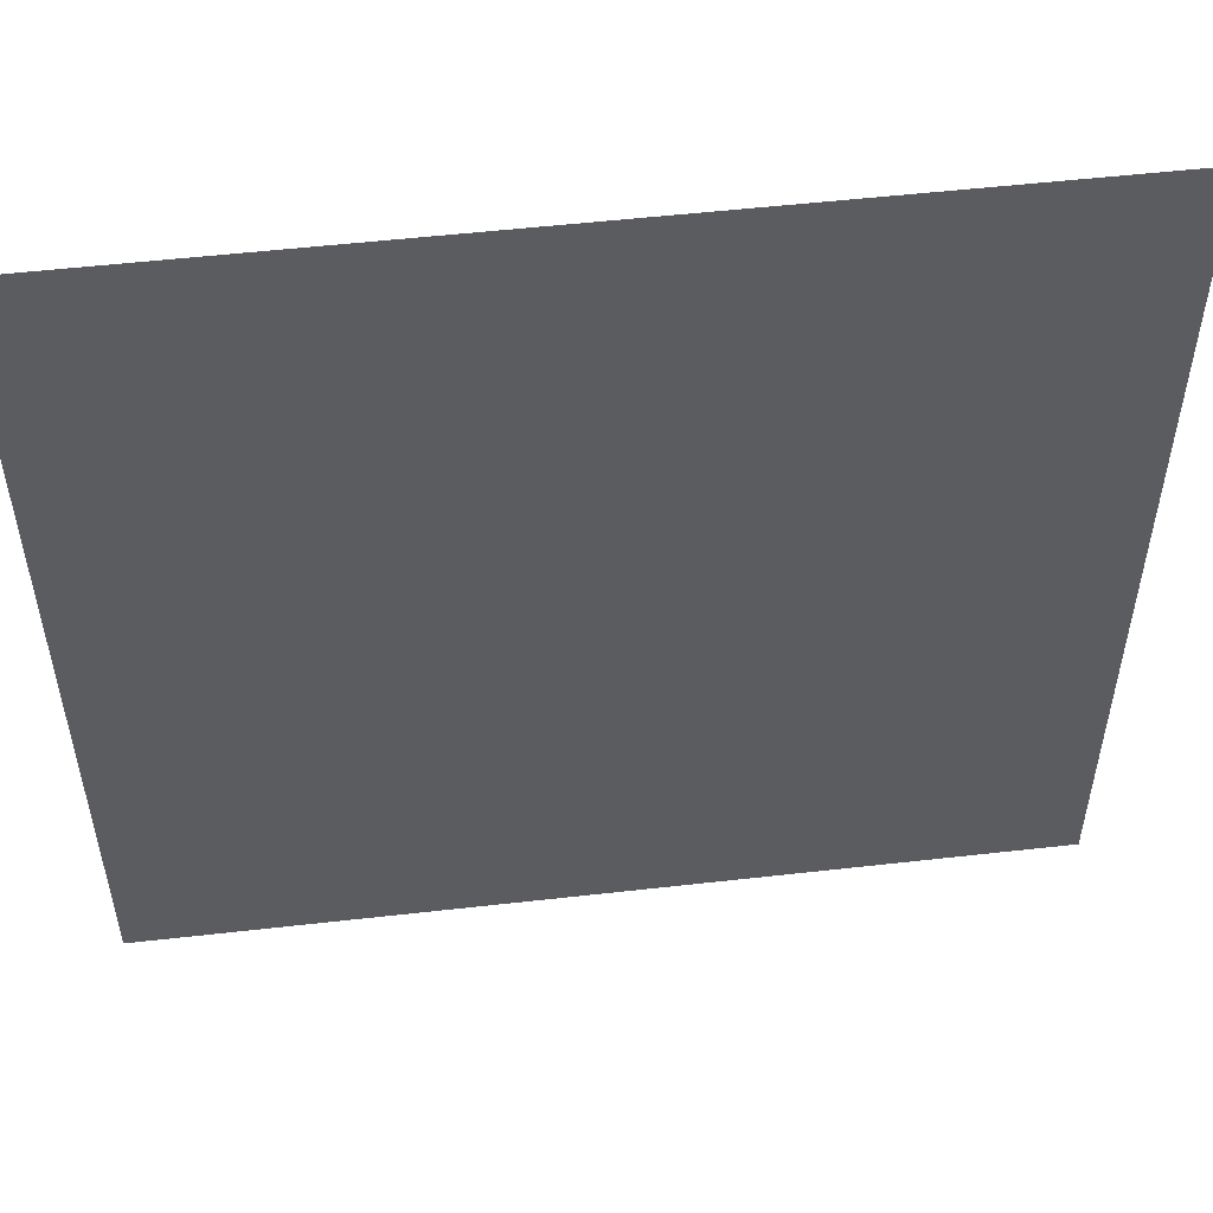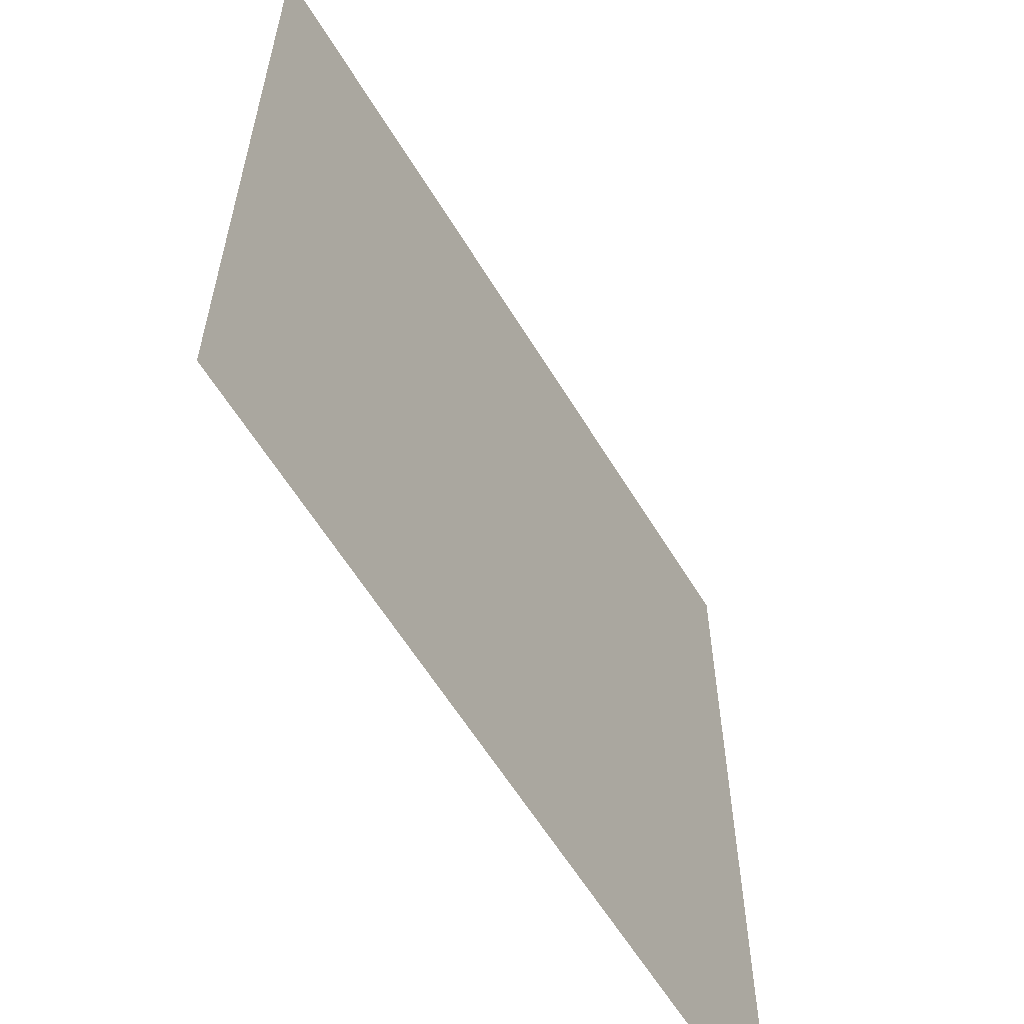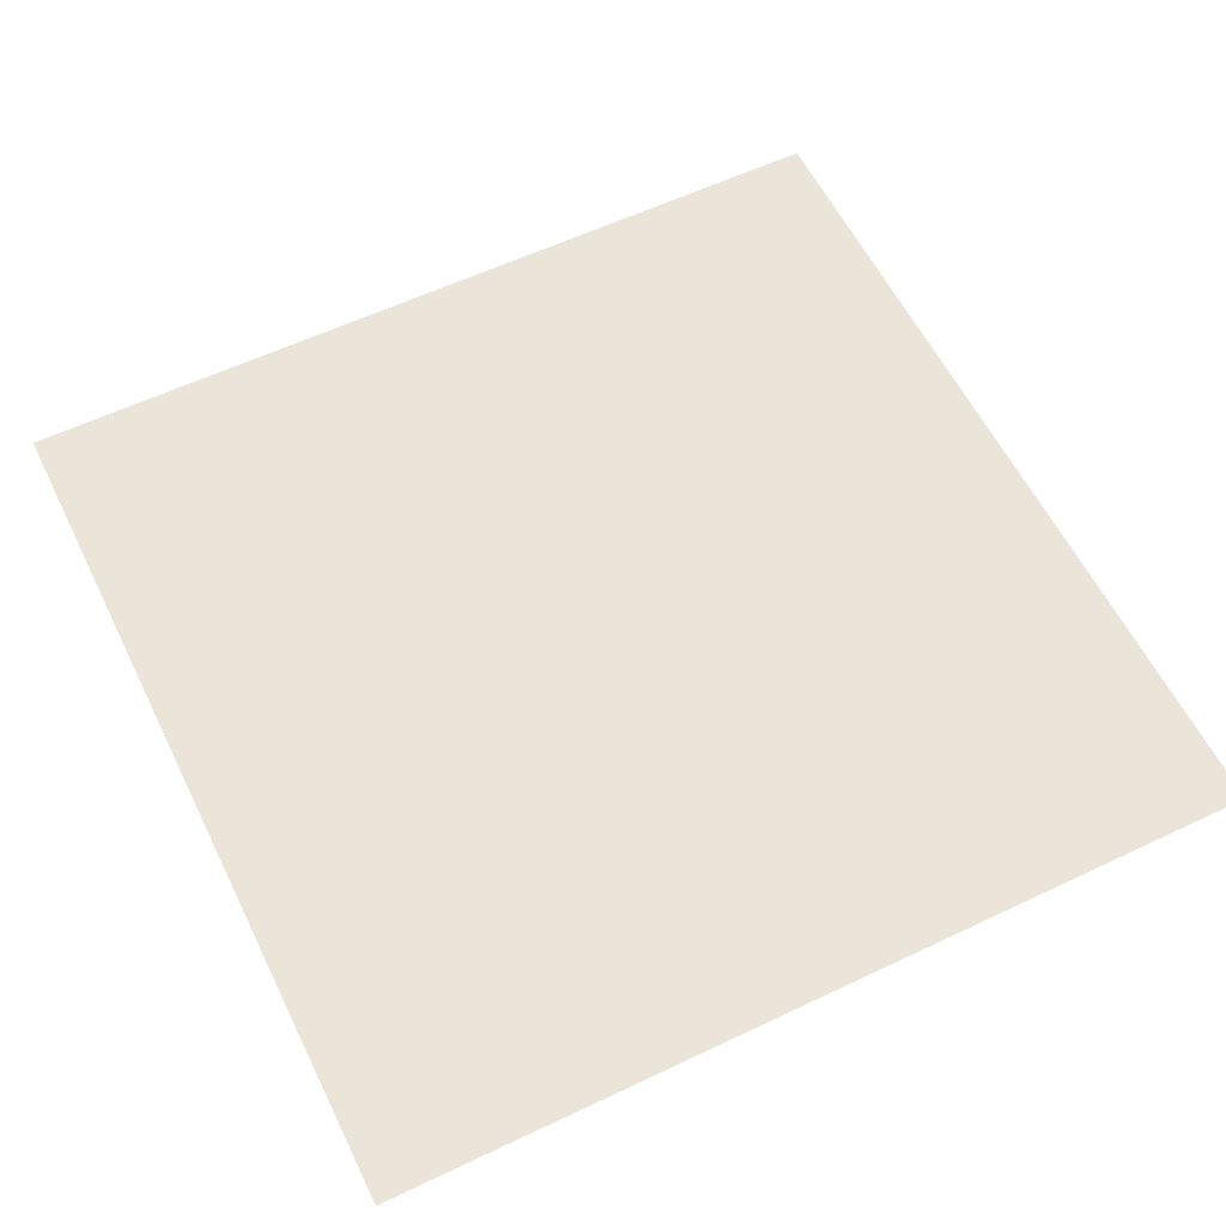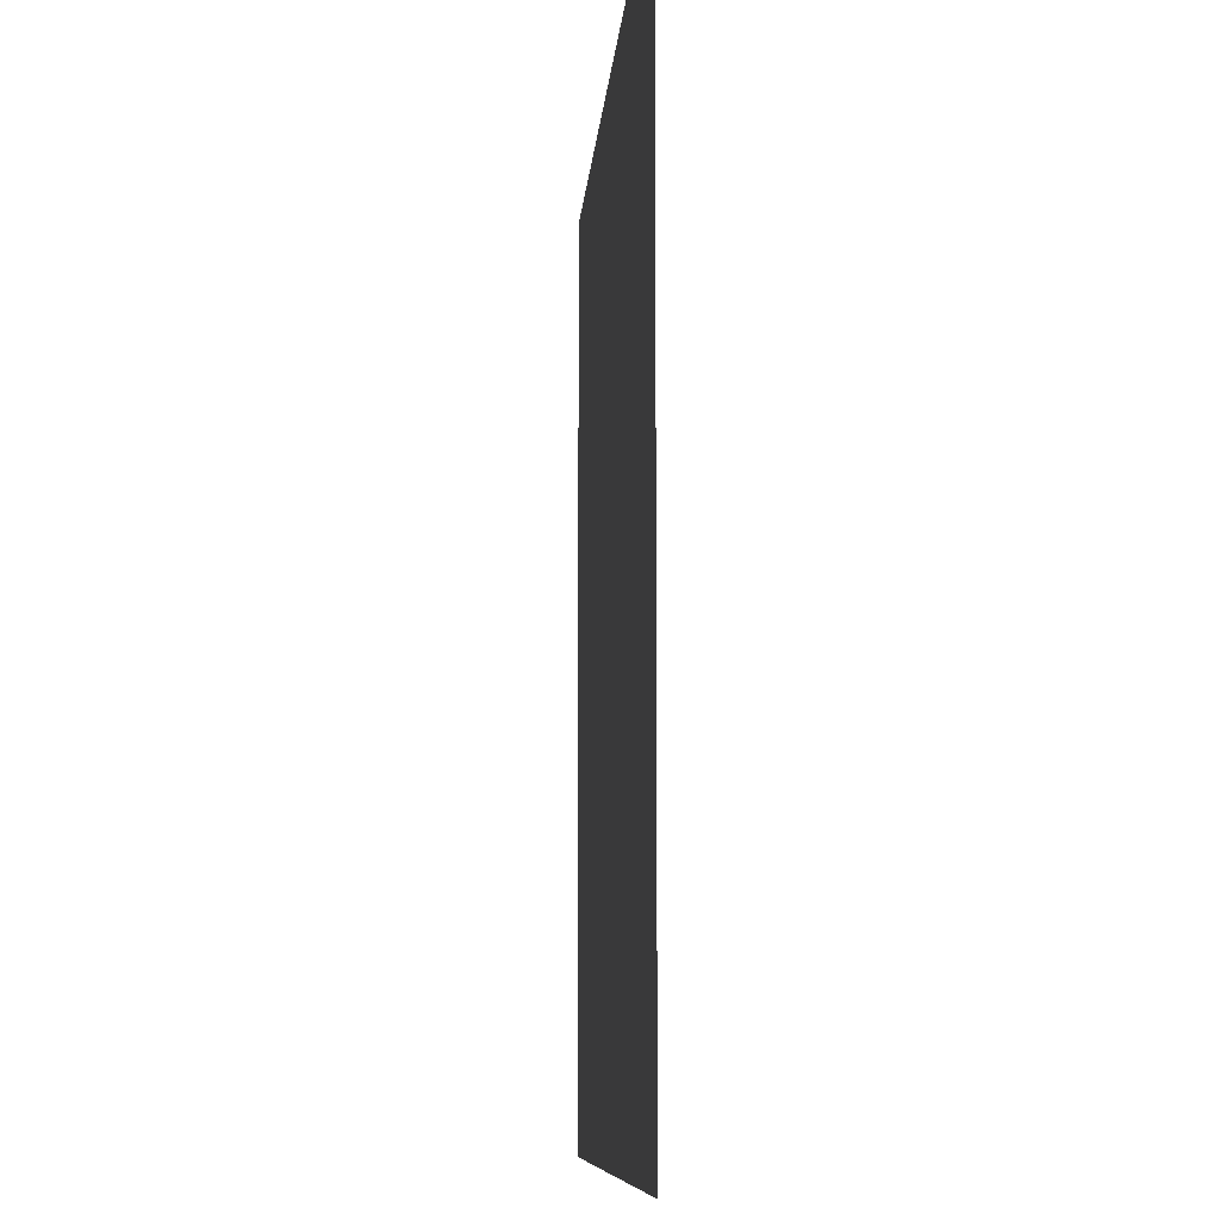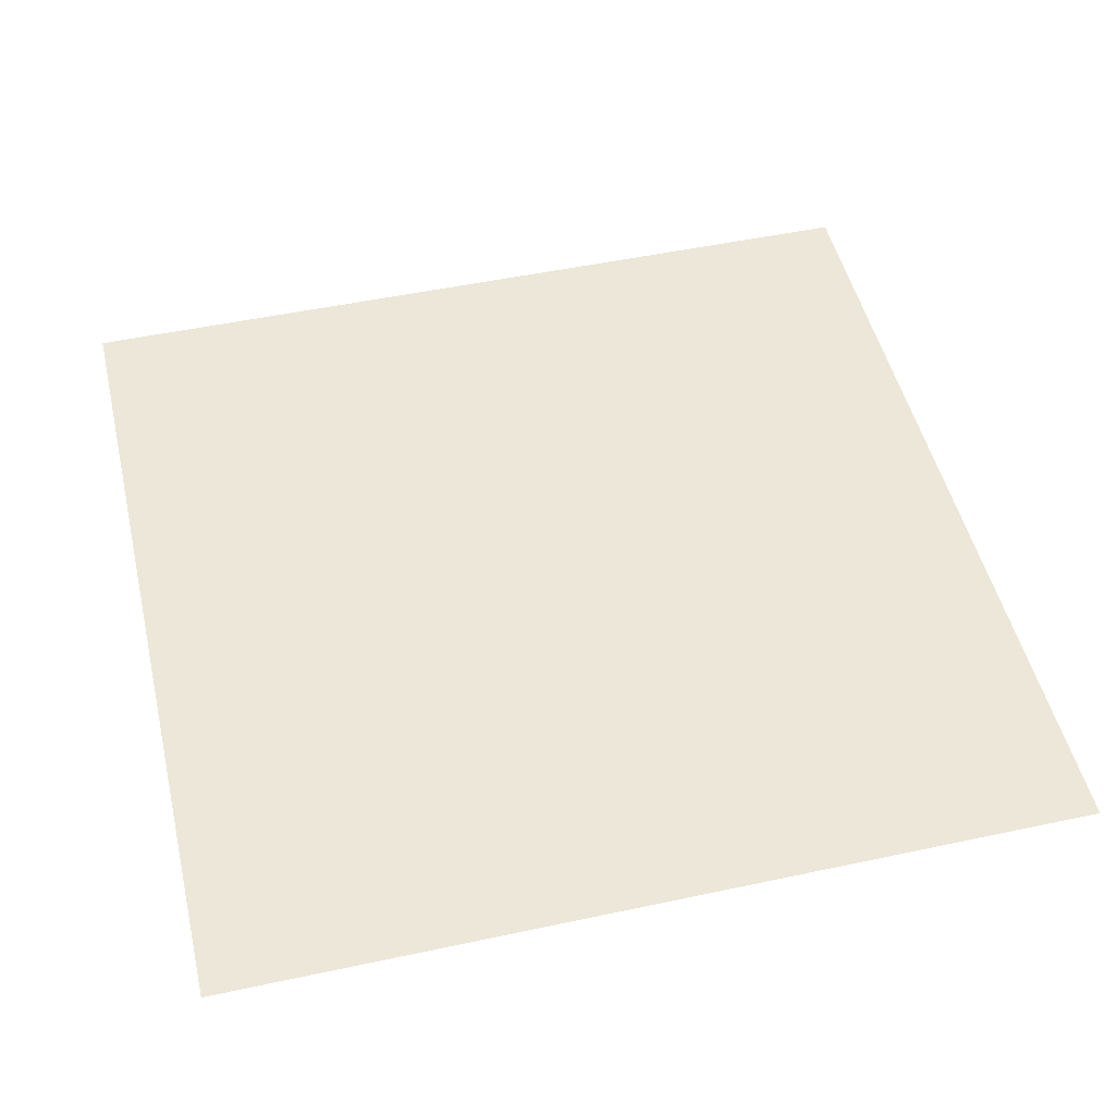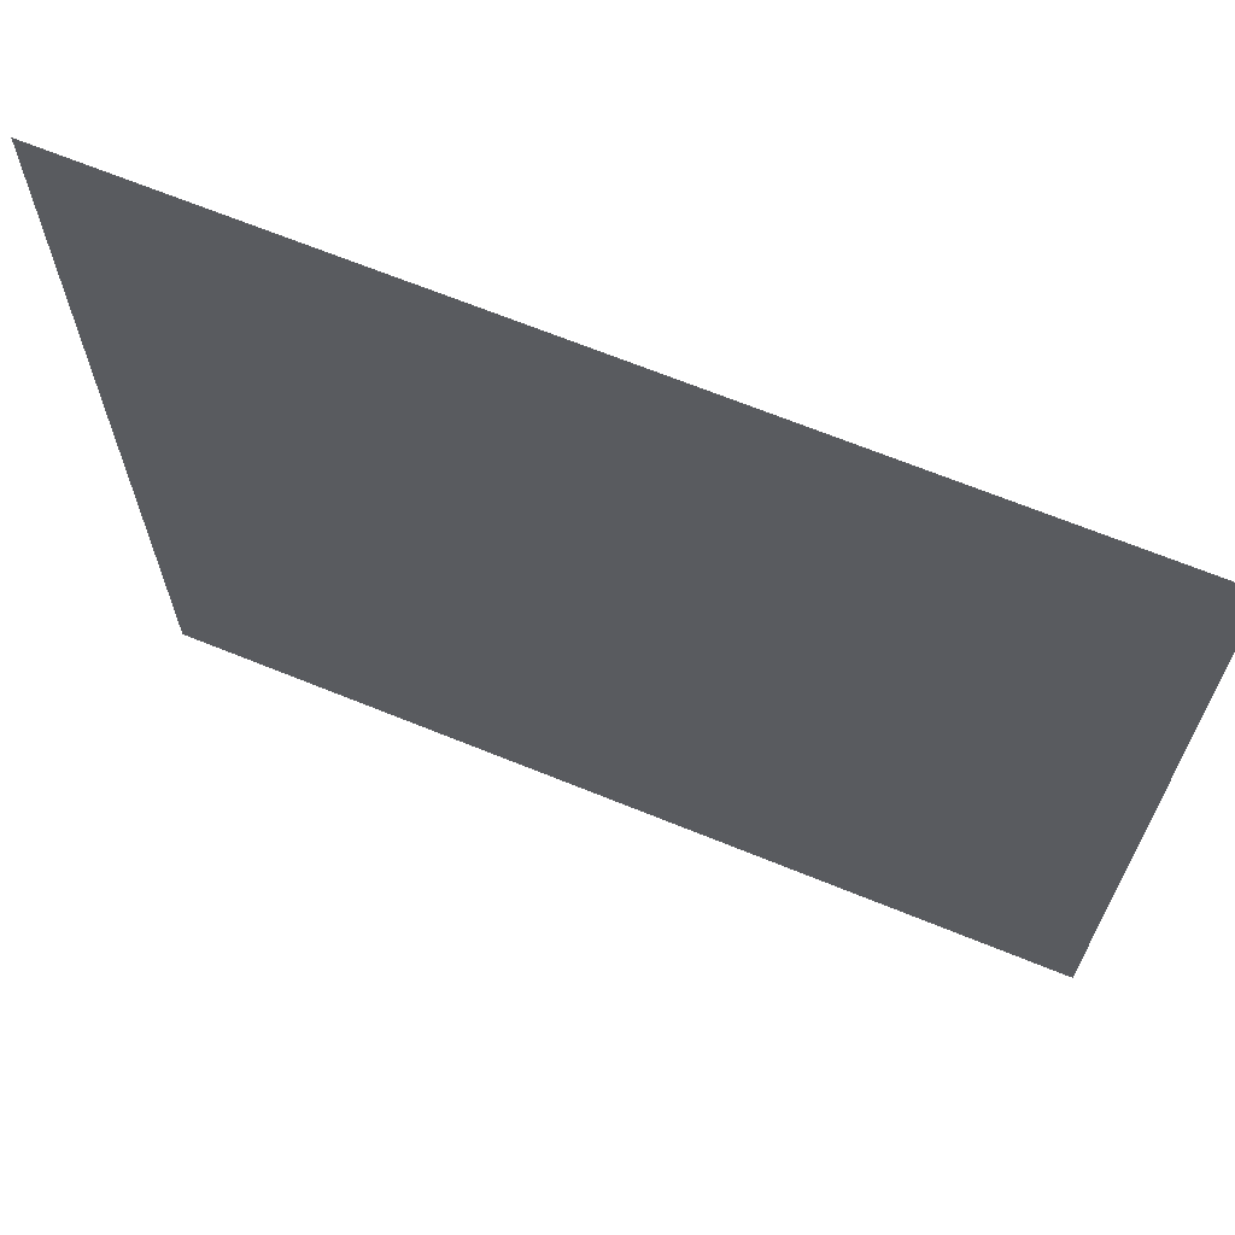
<metadata>
{"format":"obj","ext":"obj","renderer":"f3d","projection":"perspective","resolution":1024,"background":"white","views":[{"elev":53.4,"azim":-6.9,"up":"+Y"},{"elev":-60.3,"azim":-58.9,"up":"+Y"},{"elev":58.9,"azim":63.9,"up":"+Z"},{"elev":-8.5,"azim":-93.9,"up":"+Y"},{"elev":49.7,"azim":-13.3,"up":"+Z"},{"elev":67.4,"azim":-157.8,"up":"+Y"}]}
</metadata>
<code>
o mesh171/mesh171-geometry#mesh171-geometry
v 0.3487 0.1258 -0.5214
v 0.3381 0.1152 -0.5214
v 0.3487 0.1152 -0.5214
v 0.3381 0.1258 -0.5214
f 1 2 3
f 2 1 4
f 3 2 1
f 4 1 2

</code>
